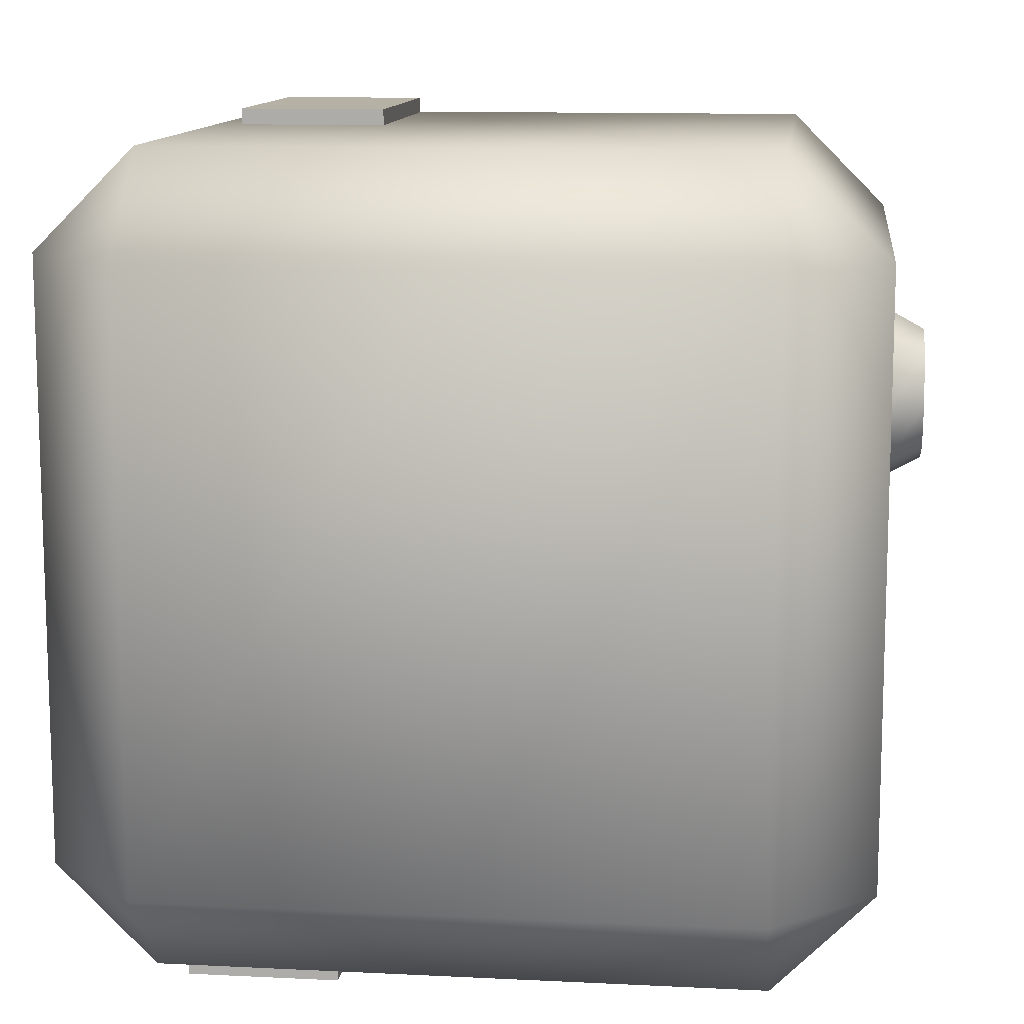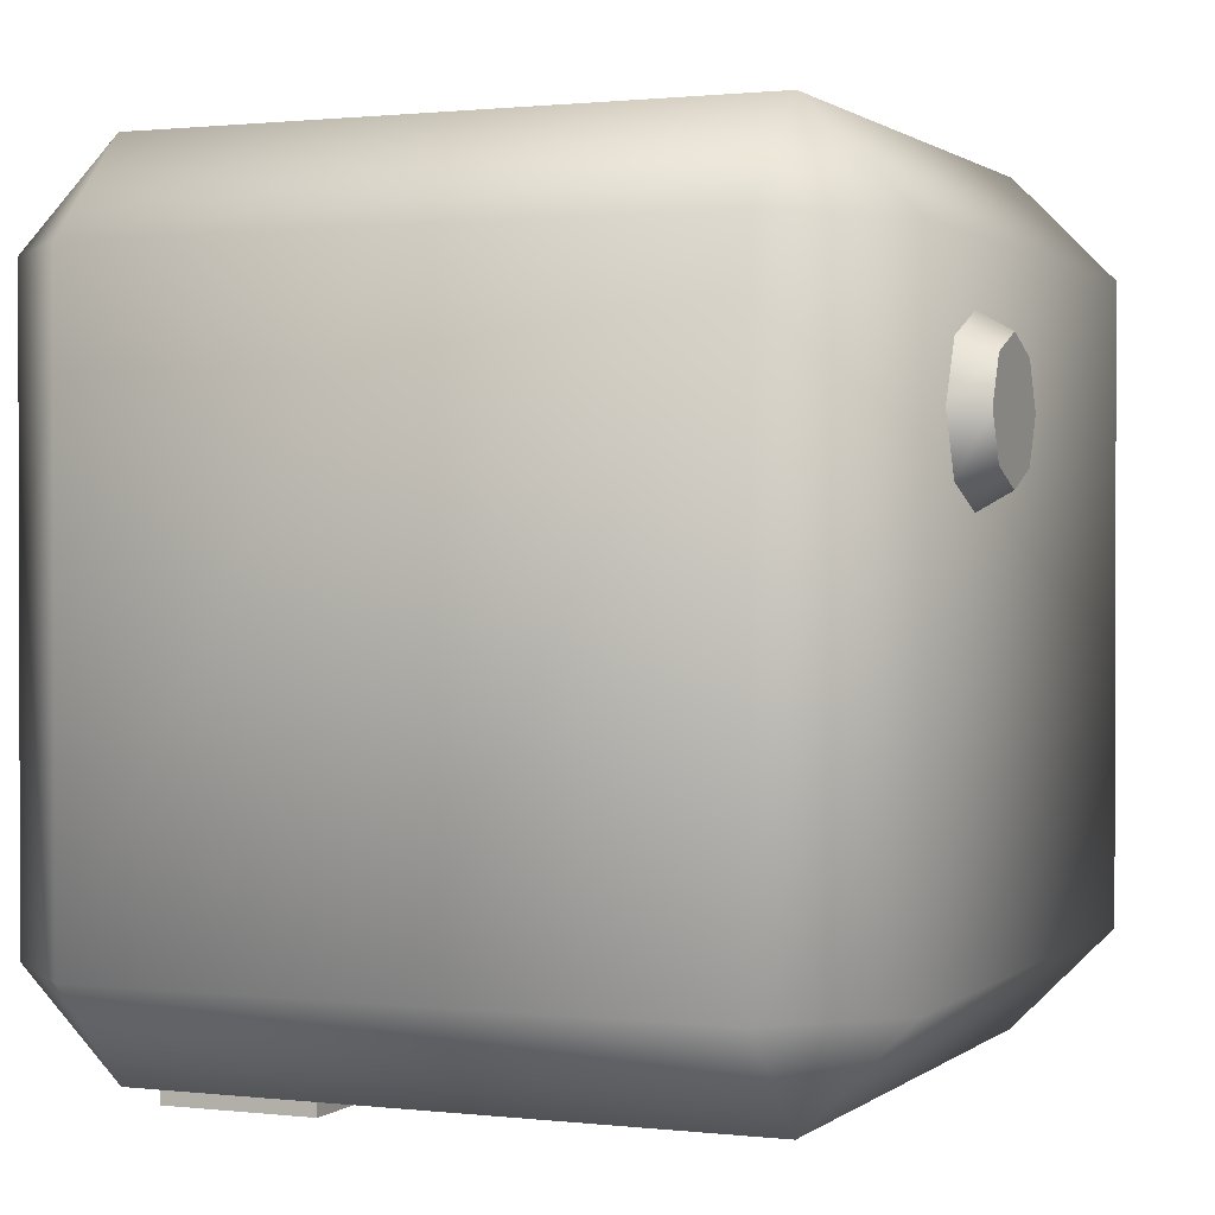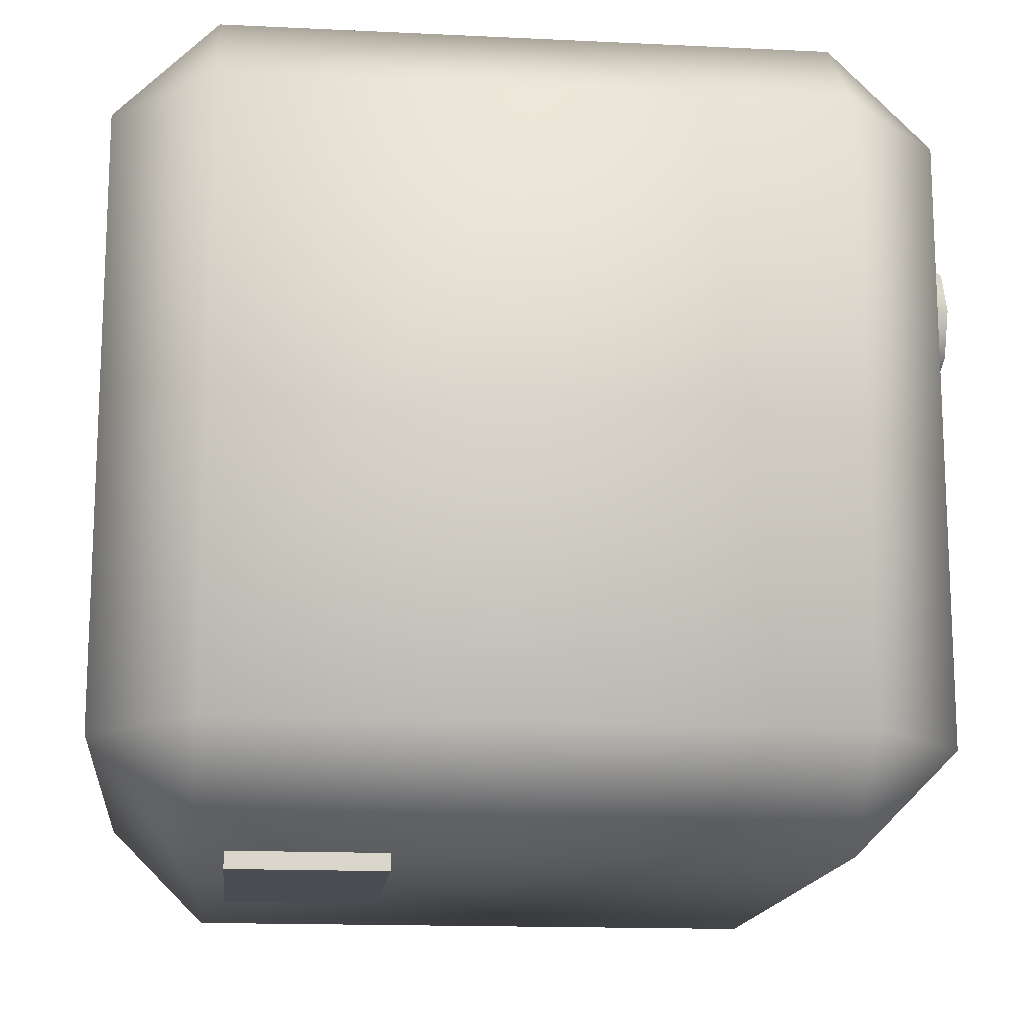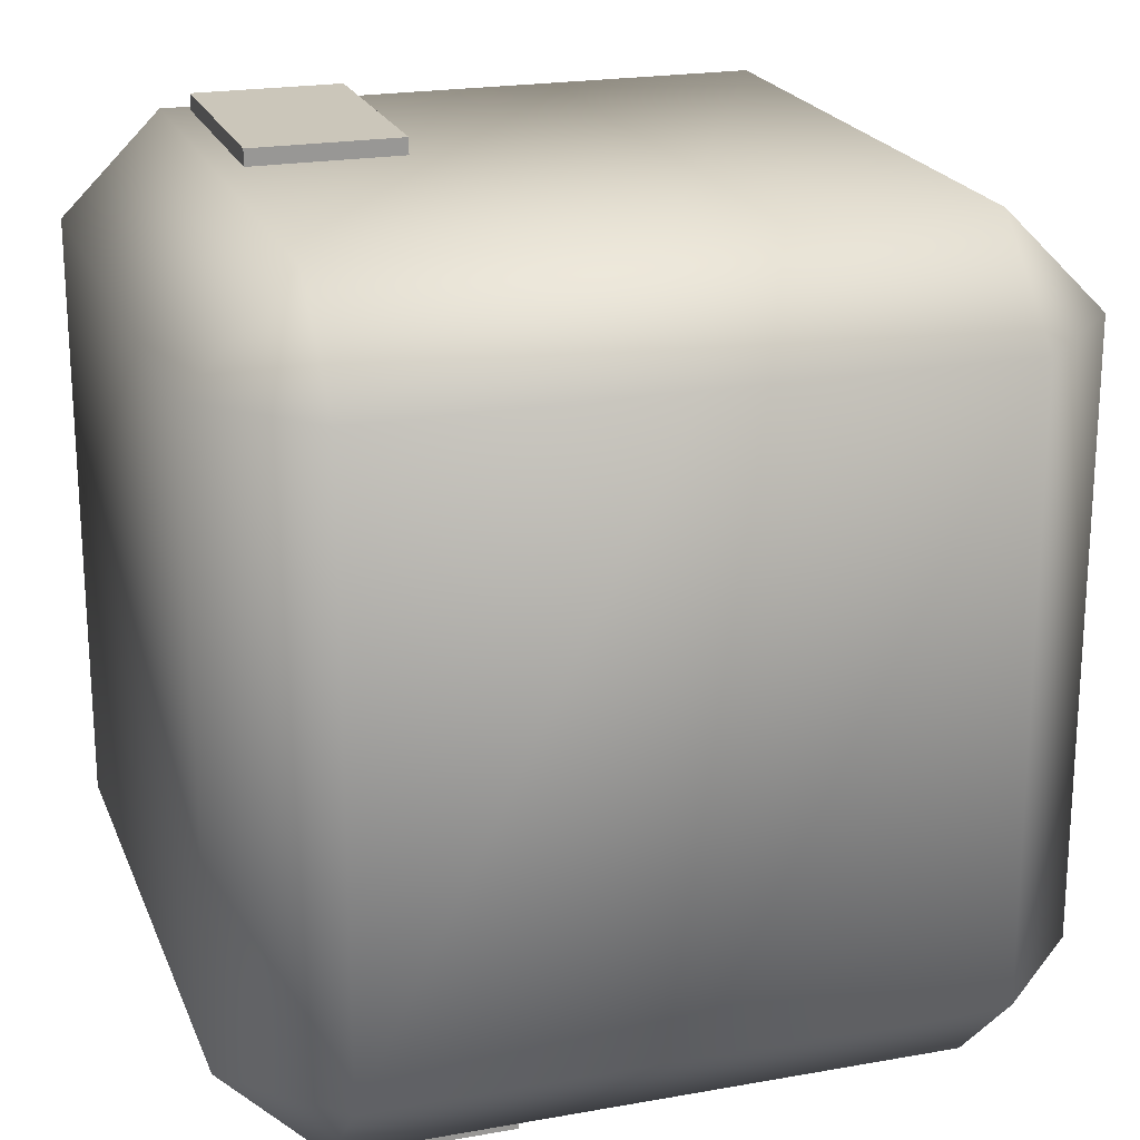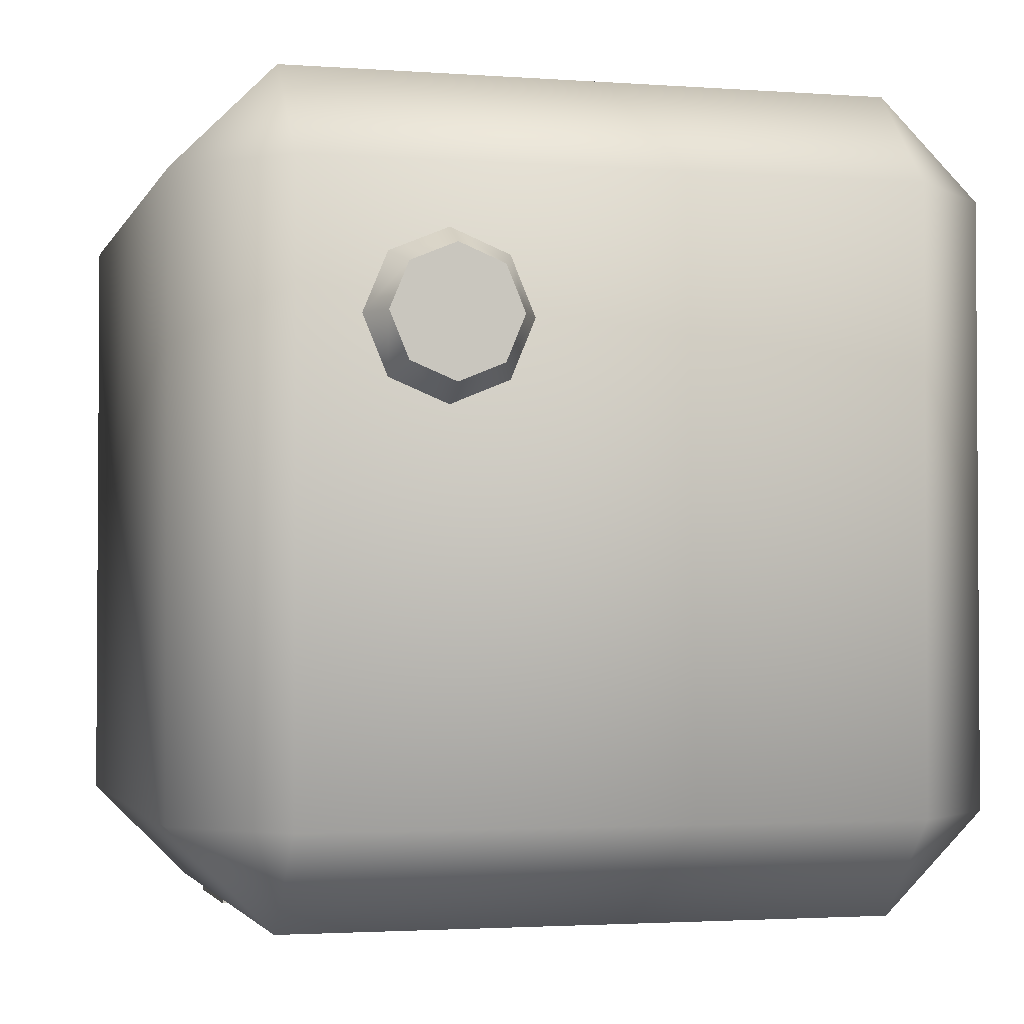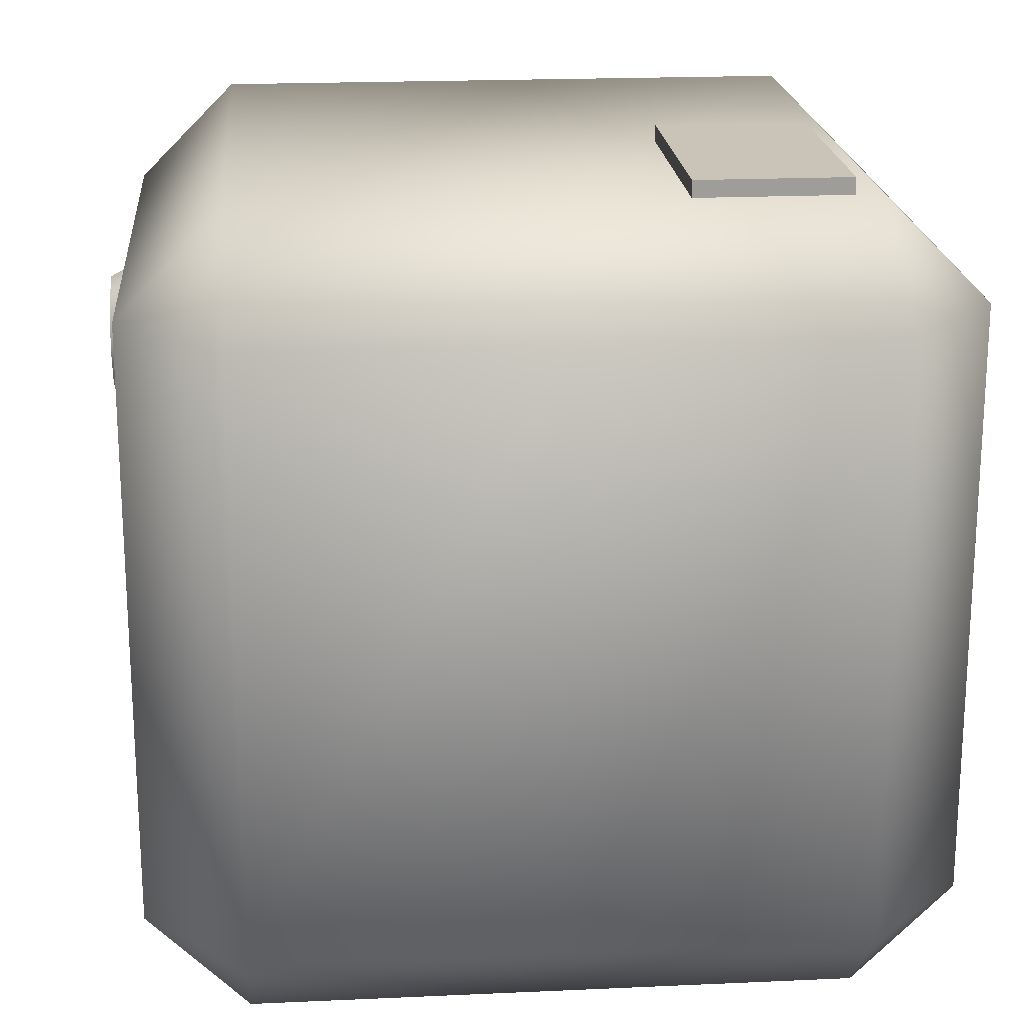
<metadata>
{"format":"obj","ext":"obj","renderer":"f3d","projection":"perspective","resolution":1024,"background":"white","views":[{"elev":11.8,"azim":96.8,"up":"+Z"},{"elev":1.0,"azim":113.1,"up":"+Z"},{"elev":-15.3,"azim":84.1,"up":"+Z"},{"elev":21.1,"azim":72.2,"up":"+Z"},{"elev":-2.3,"azim":165.1,"up":"+Z"},{"elev":20.0,"azim":-94.8,"up":"+Z"}]}
</metadata>
<code>
o cargo_A_Cube.15110
v -0.1875 0 0.1875
v -0.1875 0.0625 0.25
v -0.25 0.0625 0.1875
v -0.1875 0.4375 0.25
v -0.1875 0.5 0.1875
v -0.25 0.4375 0.1875
v -0.1875 0 -0.1875
v -0.25 0.0625 -0.1875
v -0.1875 0.0625 -0.25
v -0.1875 0.5 -0.1875
v -0.1875 0.4375 -0.25
v -0.25 0.4375 -0.1875
v 0.1875 0 0.1875
v 0.25 0.0625 0.1875
v 0.1875 0.0625 0.25
v 0.1875 0.5 0.1875
v 0.1875 0.4375 0.25
v 0.25 0.4375 0.1875
v 0.1875 0 -0.1875
v 0.1875 0.0625 -0.25
v 0.25 0.0625 -0.1875
v 0.1875 0.5 -0.1875
v 0.25 0.4375 -0.1875
v 0.1875 0.4375 -0.25
v -0.1875 0.25 0.25
v -0.25 0.25 0.1875
v -0.1875 0.25 -0.25
v -0.25 0.25 -0.1875
v 0.25 0.25 -0.1875
v 0.1875 0.25 -0.25
v 0.1875 0.25 0.25
v 0.25 0.25 0.1875
v 0.1 0.5 0.05
v 0.1 0.52 0.1
v 0.1354 0.5 0.06464
v 0.15 0.5 0.1
v 0.1354 0.5 0.1354
v 0.1 0.5 0.15
v 0.06464 0.5 0.1354
v 0.05 0.5 0.1
v 0.06464 0.5 0.06464
v 0.1276 0.52 0.07242
v 0.1 0.52 0.06099
v 0.139 0.52 0.1
v 0.1276 0.52 0.1276
v 0.1 0.52 0.139
v 0.07242 0.52 0.1276
v 0.06099 0.52 0.1
v 0.07242 0.52 0.07242
v 0.1 0.5 0.05
v 0.1 0.52 0.1
v 0.1354 0.5 0.06464
v 0.15 0.5 0.1
v 0.1354 0.5 0.1354
v 0.1 0.5 0.15
v 0.06464 0.5 0.1354
v 0.05 0.5 0.1
v 0.06464 0.5 0.06464
v 0.1276 0.52 0.07242
v 0.1 0.52 0.06099
v 0.139 0.52 0.1
v 0.1276 0.52 0.1276
v 0.1 0.52 0.139
v 0.07242 0.52 0.1276
v 0.06099 0.52 0.1
v 0.07242 0.52 0.07242
v -0.1769 0.07938 0.2602
v -0.02315 0.07938 0.2602
v -0.1769 0.1731 0.2602
v -0.02315 0.1731 0.2602
v -0.02315 0.1731 0.1603
v -0.02315 0.07938 0.1603
v -0.1769 0.07938 0.1603
v -0.1769 0.1731 0.1603
v 0.1769 0.07938 -0.2602
v 0.02315 0.07938 -0.2602
v 0.1769 0.1731 -0.2602
v 0.02315 0.1731 -0.2602
v 0.02315 0.1731 -0.1603
v 0.02315 0.07938 -0.1603
v 0.1769 0.07938 -0.1603
v 0.1769 0.1731 -0.1603
f 31 17 4 25
f 29 23 18 32
f 7 19 13 1
f 1 2 3
f 4 5 6
f 7 8 9
f 10 11 12
f 13 14 15
f 16 17 18
f 19 20 21
f 22 23 24
f 26 6 12 28
f 25 4 6 26
f 7 1 3 8
f 27 9 8 28
f 27 11 24 30
f 19 7 9 20
f 29 21 20 30
f 5 10 12 6
f 13 19 21 14
f 31 15 14 32
f 10 22 24 11
f 1 13 15 2
f 16 5 4 17
f 17 31 32 18
f 23 29 30 24
f 11 27 28 12
f 2 25 26 3
f 21 29 32 14
f 22 16 18 23
f 3 26 28 8
f 9 27 30 20
f 22 10 5 16
f 15 31 25 2
f 33 43 42 35
f 35 42 44 36
f 36 44 45 37
f 37 45 46 38
f 38 46 47 39
f 39 47 48 40
f 40 48 49 41
f 41 49 43 33
f 34 42 43
f 34 44 42
f 34 45 44
f 34 46 45
f 34 47 46
f 34 48 47
f 34 49 48
f 34 43 49
f 50 60 59 52
f 52 59 61 53
f 53 61 62 54
f 54 62 63 55
f 55 63 64 56
f 56 64 65 57
f 57 65 66 58
f 58 66 60 50
f 51 59 60
f 51 61 59
f 51 62 61
f 51 63 62
f 51 64 63
f 51 65 64
f 51 66 65
f 51 60 66
f 68 70 69 67
f 67 73 72 68
f 68 72 71 70
f 70 71 74 69
f 69 74 73 67
f 76 78 77 75
f 75 81 80 76
f 76 80 79 78
f 78 79 82 77
f 77 82 81 75

</code>
